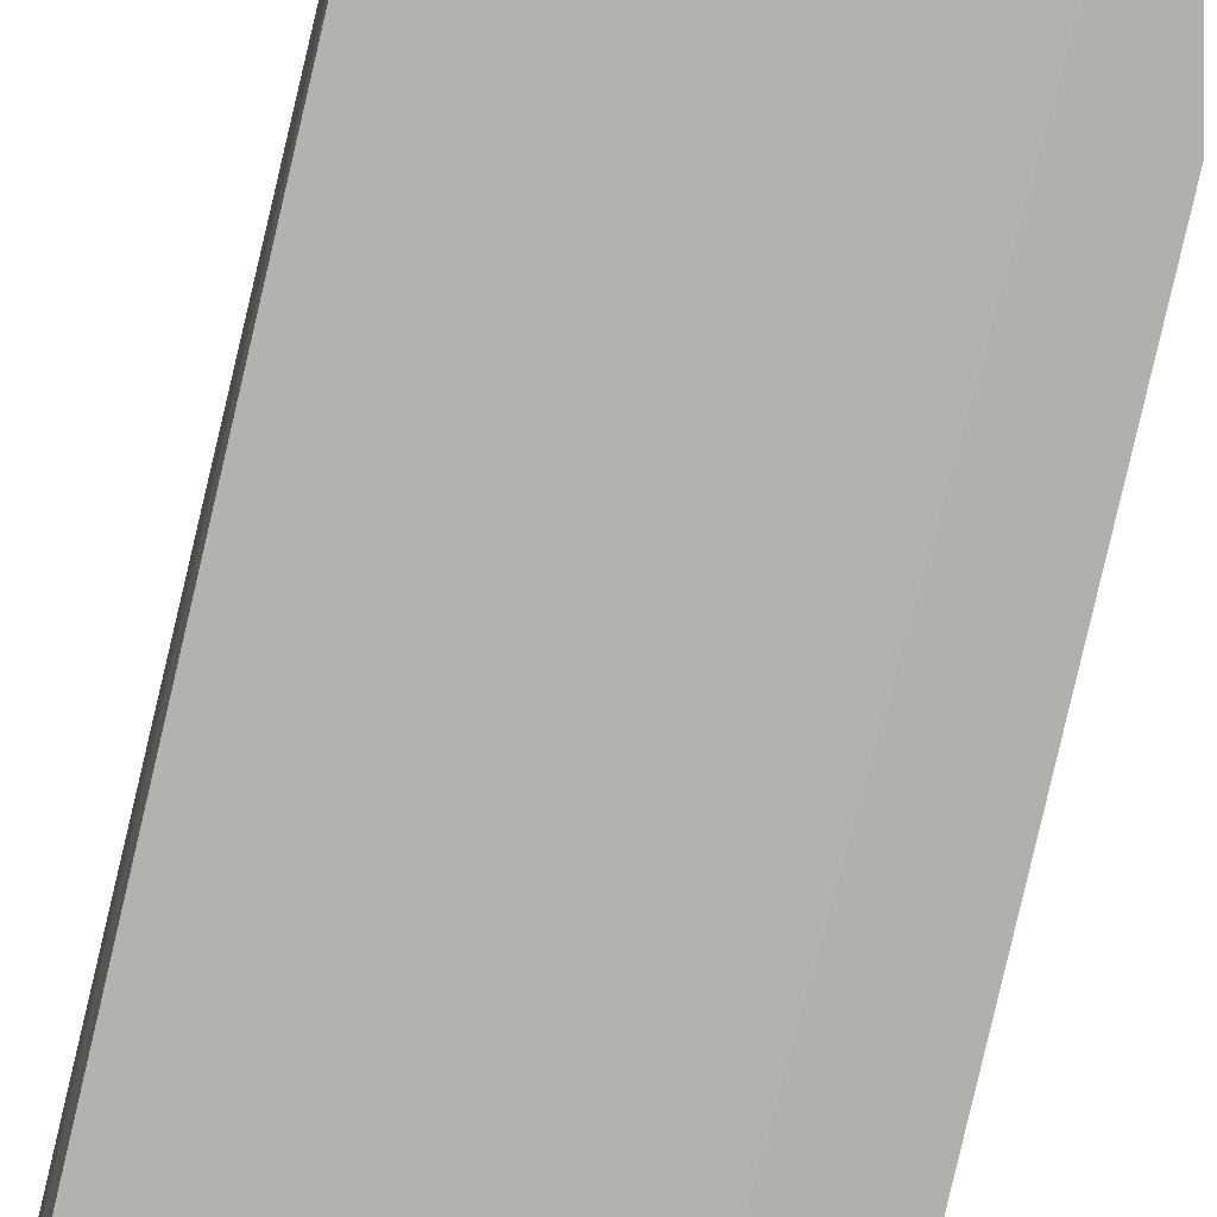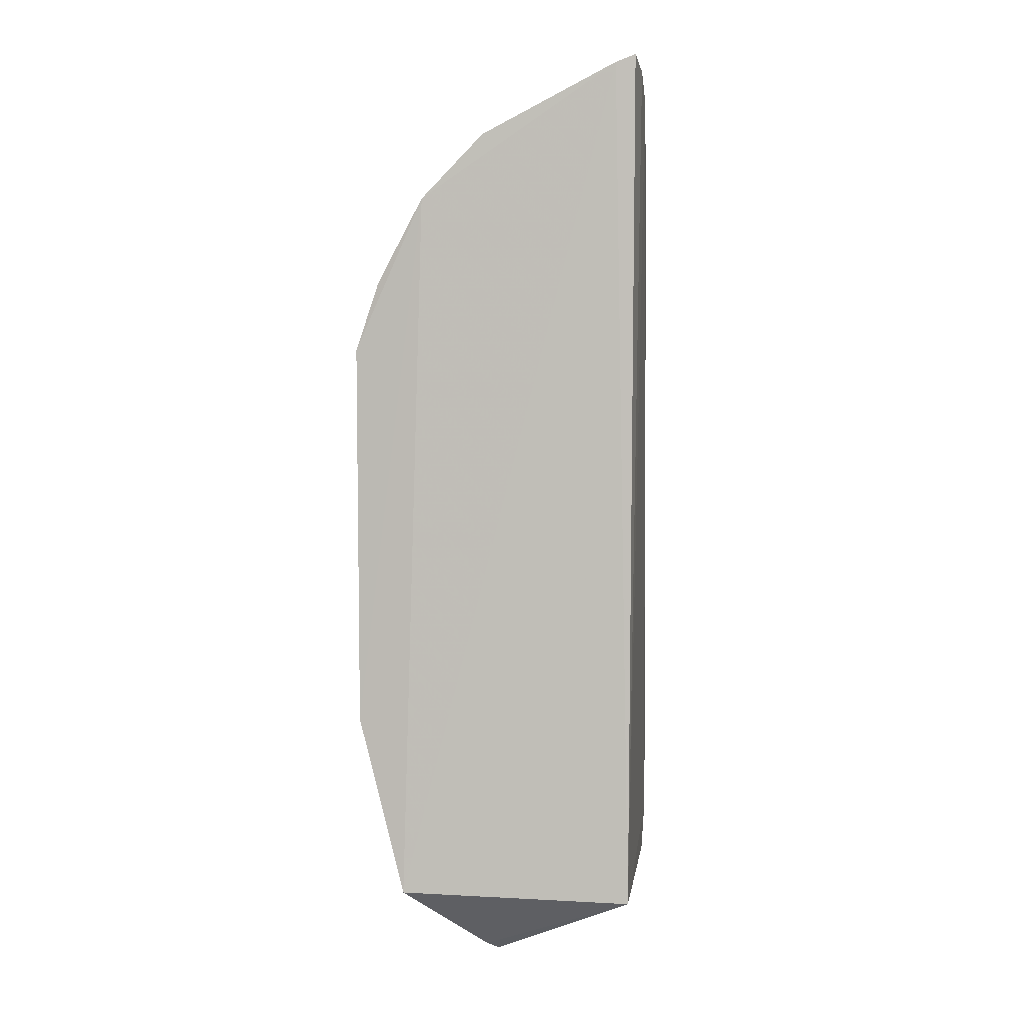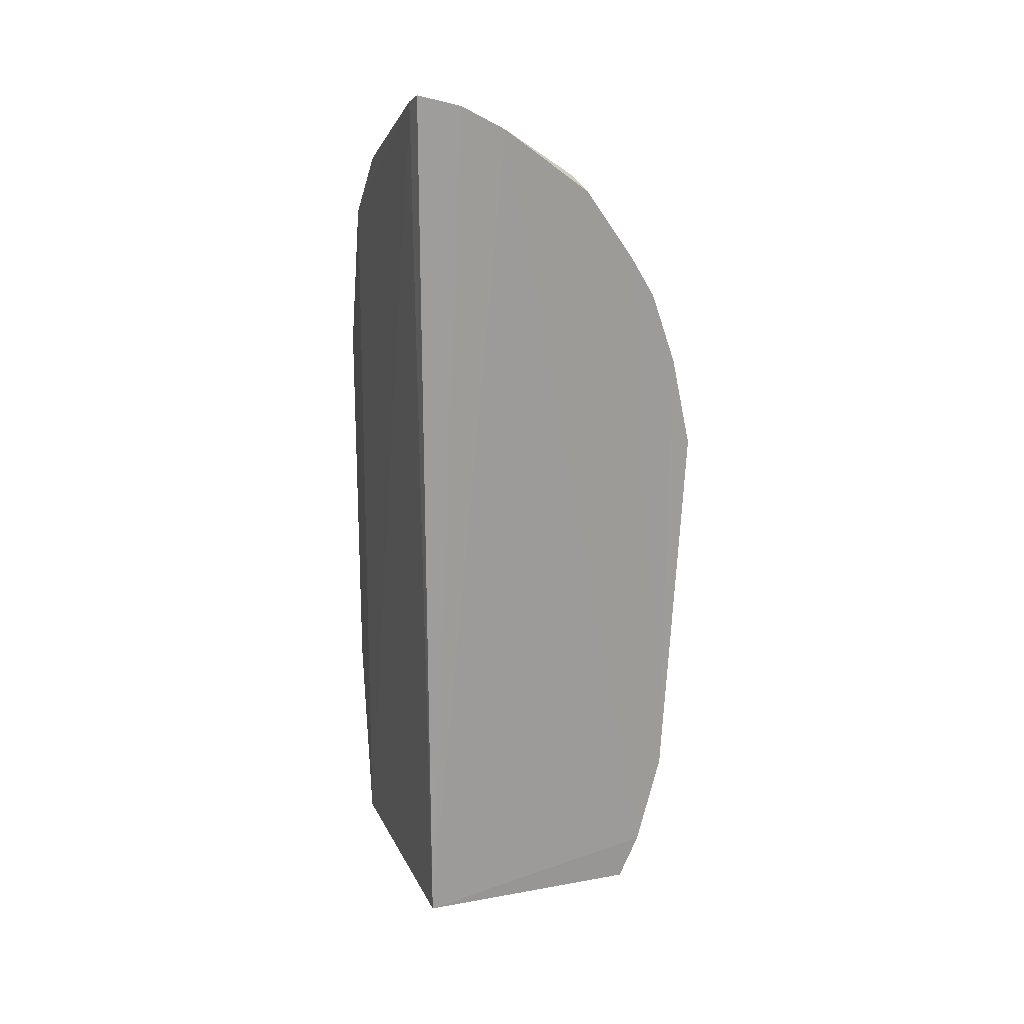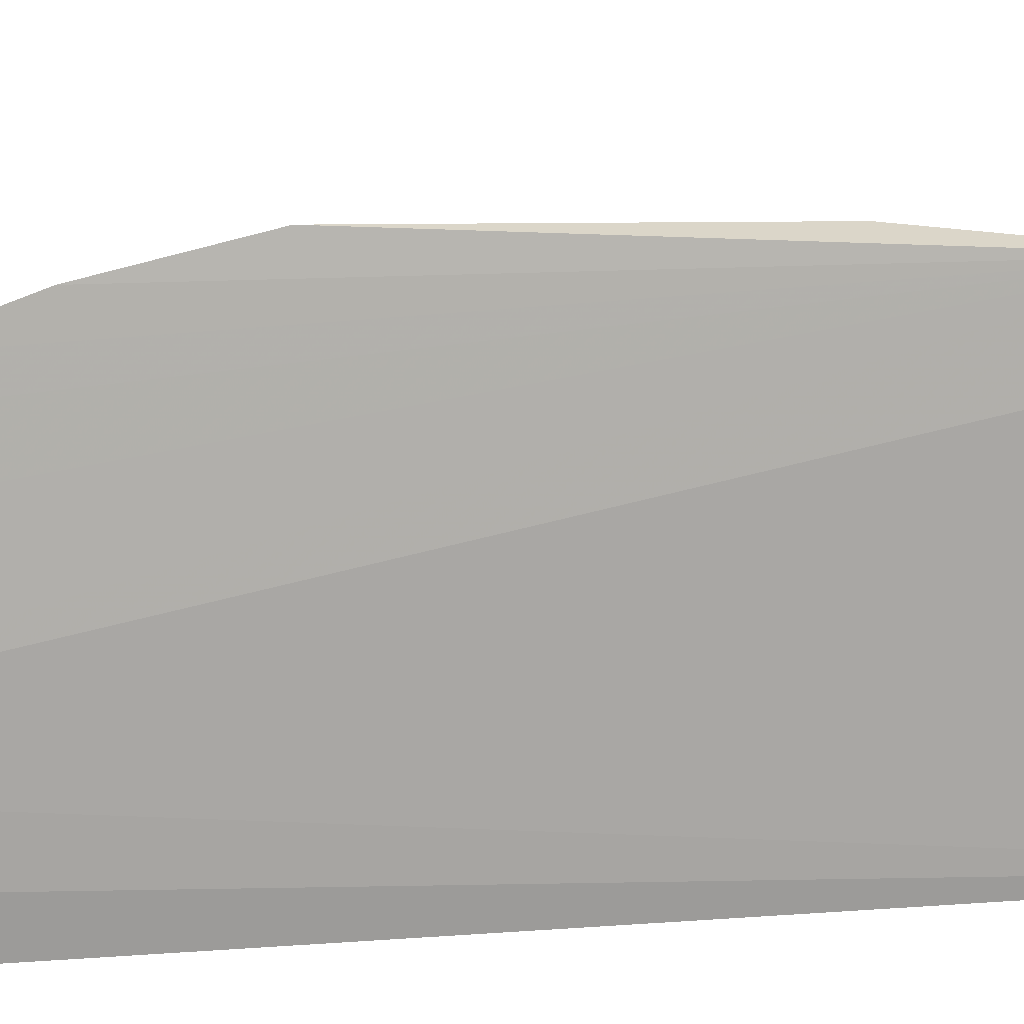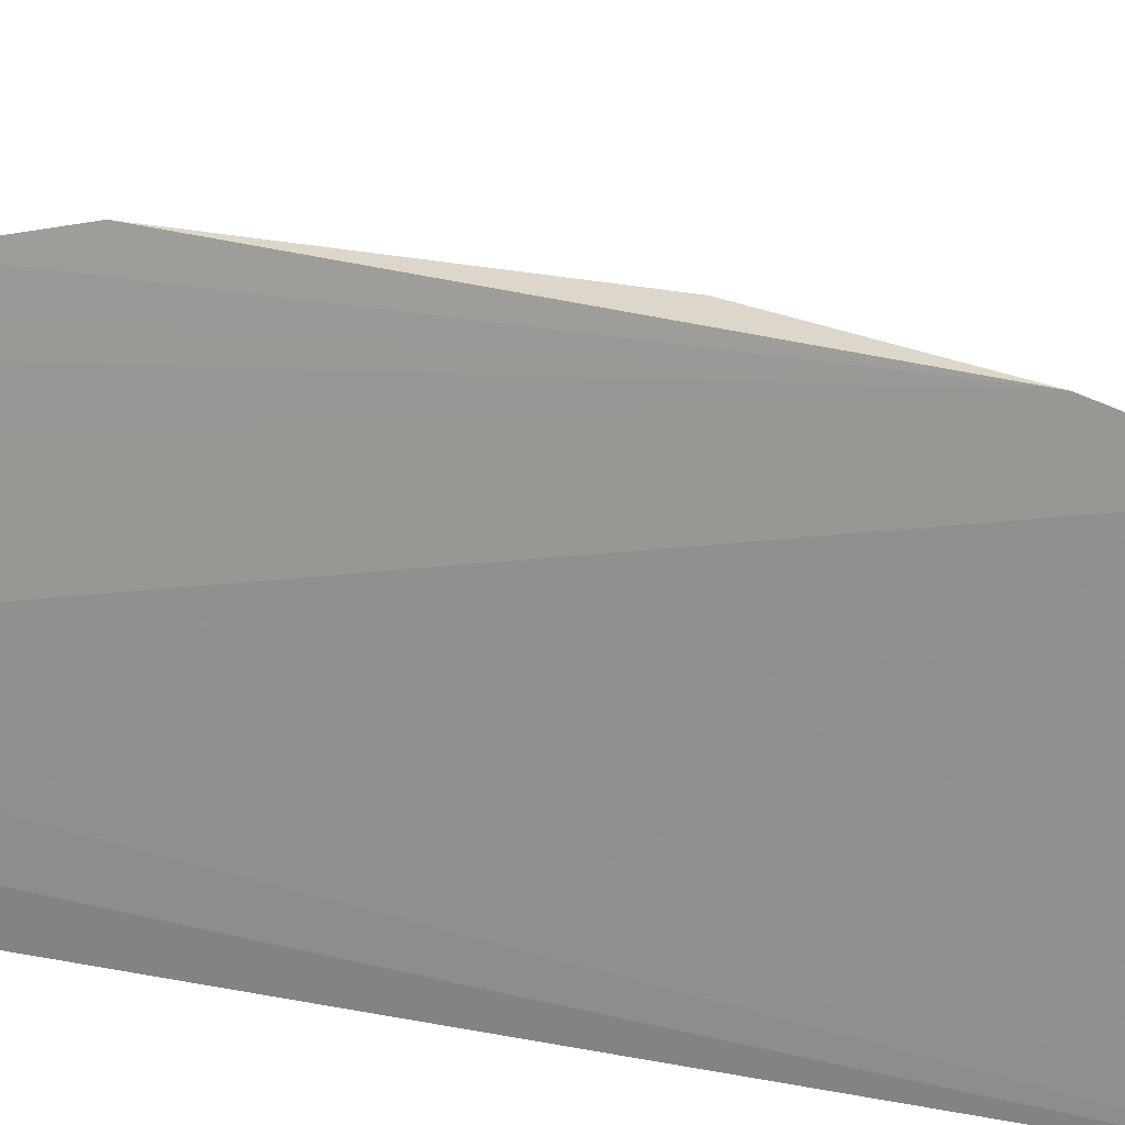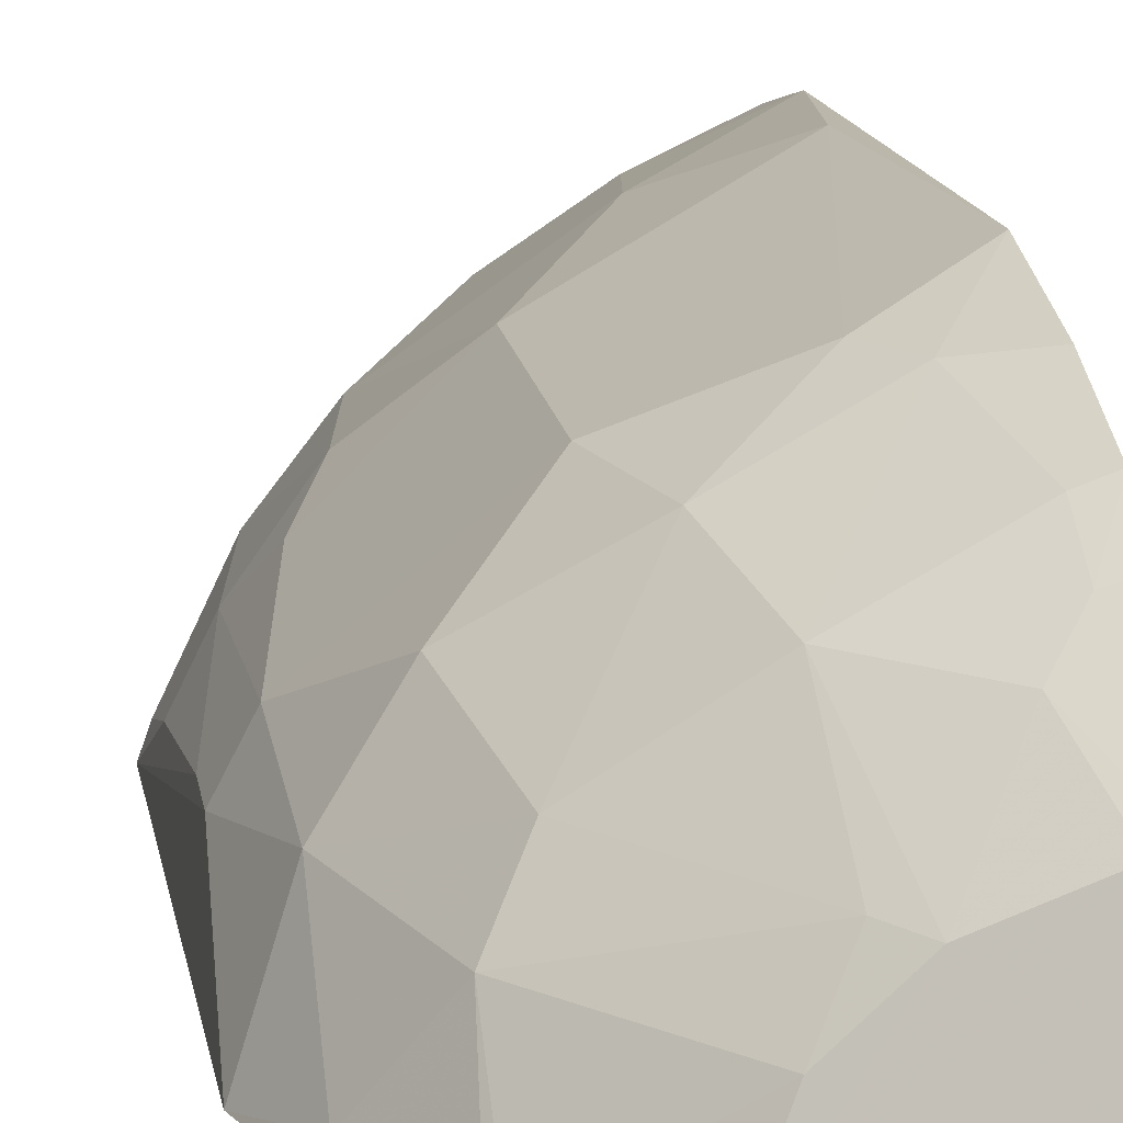
<metadata>
{"format":"obj","ext":"obj","renderer":"f3d","projection":"perspective","resolution":1024,"background":"white","views":[{"elev":-79.3,"azim":167.0,"up":"+Y"},{"elev":3.3,"azim":5.9,"up":"+Z"},{"elev":19.3,"azim":72.3,"up":"+Z"},{"elev":13.1,"azim":79.7,"up":"+Y"},{"elev":15.3,"azim":116.6,"up":"+Y"},{"elev":16.4,"azim":-9.2,"up":"+Y"}]}
</metadata>
<code>
v -0.1586 0.193 0.3338
v -0.1617 0.1951 -0.2348
v -0.1538 0.2477 0.3117
v -0.1571 0.3784 0.09699
v -0.3456 0.1904 0.1396
v -0.1553 0.348 -0.2007
v -0.1551 0.2198 0.3268
v -0.3145 0.1879 -0.2291
v -0.2249 0.3128 0.1969
v -0.1555 0.3341 0.226
v -0.2597 0.1884 0.2825
v -0.2551 0.2424 -0.2818
v -0.2959 0.2884 -0.06573
v -0.1556 0.3637 -0.1413
v -0.1703 0.2893 0.2781
v -0.1564 0.3656 0.155
v -0.1715 0.1914 0.3286
v -0.3003 0.1867 0.2403
v -0.1569 0.3357 -0.2299
v -0.2624 0.2364 -0.277
v -0.3403 0.2165 -0.066
v -0.2371 0.2987 -0.211
v -0.2563 0.3281 0.08097
v -0.1827 0.313 0.2368
v -0.1549 0.3028 0.2706
v -0.238 0.2419 0.2647
v -0.1809 0.2298 0.3065
v -0.1686 0.3444 0.1983
v -0.1667 0.2152 0.3229
v -0.3443 0.1901 -0.1109
v -0.2964 0.2425 0.1973
v -0.3108 0.2426 -0.1533
v -0.3266 0.2583 0.05076
v -0.2432 0.2603 -0.2736
v -0.1962 0.3294 -0.1993
v -0.2564 0.3278 -0.03542
v -0.1985 0.3581 0.1115
v -0.2092 0.2694 0.2664
v -0.1565 0.2918 0.2817
v -0.1679 0.2985 0.2675
v -0.2575 0.2001 0.2777
v -0.156 0.3497 0.2002
v -0.1686 0.3298 0.223
v -0.3406 0.2316 0.0509
v -0.3304 0.1903 0.185
v -0.296 0.2884 0.1113
v -0.2953 0.1986 0.2366
v -0.294 0.229 -0.2267
v -0.2831 0.2839 -0.1395
v -0.3254 0.2468 -0.06597
v -0.34 0.2029 -0.1101
v -0.2262 0.2989 -0.2271
v -0.1694 0.3308 -0.228
v -0.3112 0.2734 -0.03549
v -0.2112 0.3438 -0.1097
v -0.1837 0.3591 0.1376
v -0.1681 0.373 -0.05076
v -0.2401 0.3273 0.1364
v -0.2224 0.2707 0.2511
v -0.3401 0.2315 0.02357
v -0.3249 0.2459 0.1218
v -0.3263 0.2008 0.1831
v -0.2799 0.272 0.1815
v -0.3084 0.2303 -0.1836
f 6 3 2
f 7 1 2
f 7 2 3
f 14 3 6
f 16 14 4
f 17 1 7
f 17 2 1
f 17 8 2
f 18 17 11
f 18 8 17
f 19 6 2
f 19 2 12
f 20 12 2
f 20 2 8
f 25 14 10
f 25 3 14
f 27 7 3
f 27 3 15
f 29 17 7
f 29 11 17
f 29 7 27
f 30 18 5
f 30 8 18
f 34 19 12
f 35 14 6
f 36 33 23
f 37 36 23
f 38 24 9
f 38 15 24
f 39 25 15
f 39 15 3
f 39 3 25
f 40 25 24
f 40 24 15
f 40 15 25
f 41 18 11
f 41 29 27
f 41 11 29
f 41 38 26
f 41 27 15
f 41 15 38
f 42 10 14
f 42 14 16
f 43 42 28
f 43 10 42
f 43 25 10
f 43 24 25
f 43 28 9
f 43 9 24
f 44 30 5
f 45 5 18
f 46 23 33
f 47 31 18
f 47 26 31
f 47 41 26
f 47 18 41
f 48 20 8
f 48 12 20
f 48 34 12
f 48 22 34
f 49 32 13
f 49 48 32
f 49 22 48
f 49 13 36
f 50 13 32
f 51 30 21
f 51 50 32
f 51 21 50
f 51 8 30
f 52 34 22
f 52 22 35
f 53 35 6
f 53 6 19
f 53 52 35
f 53 19 34
f 53 34 52
f 54 36 13
f 54 33 36
f 54 50 33
f 54 13 50
f 55 14 35
f 55 35 22
f 55 49 36
f 55 22 49
f 56 16 4
f 56 4 37
f 56 42 16
f 56 28 42
f 56 9 28
f 57 37 4
f 57 36 37
f 57 55 36
f 57 4 14
f 57 14 55
f 58 37 23
f 58 56 37
f 58 9 56
f 58 23 46
f 59 31 26
f 59 26 38
f 59 38 9
f 60 21 30
f 60 30 44
f 60 50 21
f 60 44 33
f 60 33 50
f 61 44 5
f 61 33 44
f 61 46 33
f 62 45 18
f 62 18 31
f 62 31 61
f 62 61 5
f 62 5 45
f 63 58 46
f 63 9 58
f 63 59 9
f 63 31 59
f 63 61 31
f 63 46 61
f 64 48 8
f 64 32 48
f 64 51 32
f 64 8 51

</code>
